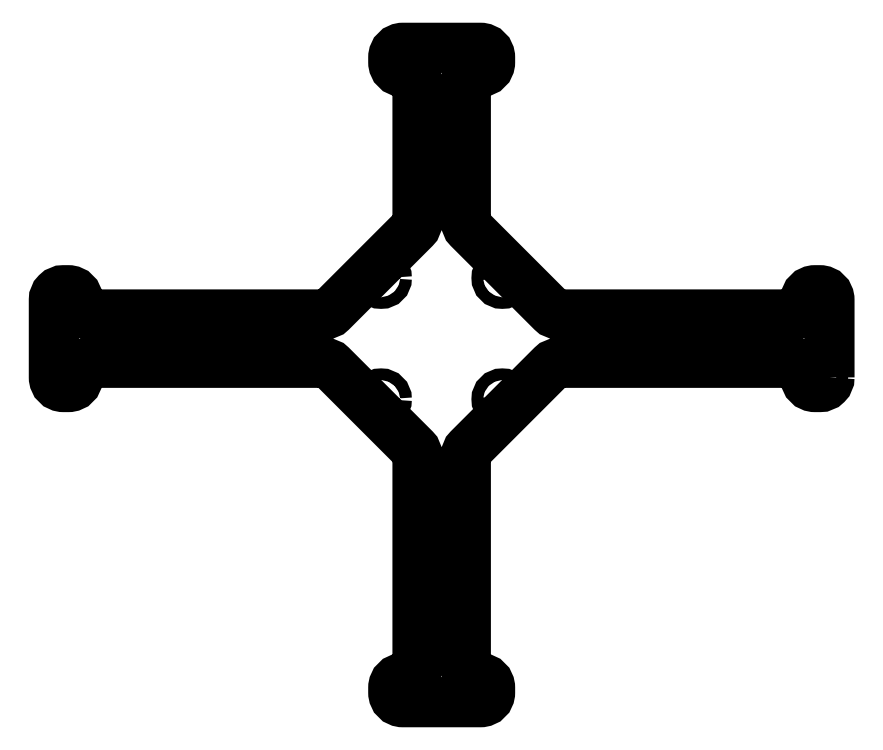
<metadata>
{"format":"dxf","ext":"dxf","renderer":"ezdxf+matplotlib","layout":"modelspace","background":"white","min_lineweight":24,"dpi":150}
</metadata>
<code>
0
SECTION
2
ENTITIES
0
LWPOLYLINE
8
0
90
64
70
1
43
0
10
80
20
-8
42
-0.4142
10
78
20
-10
10
77
20
-10
42
-0.4142
10
75
20
-8
10
75
20
-7
42
0.4142
10
73
20
-5
10
24.11
20
-5
42
0.1989
10
22.7
20
-5.586
10
5.586
20
-22.7
42
0.1989
10
5
20
-24.11
10
5
20
-68
42
0.4142
10
7
20
-70
10
8
20
-70
42
-0.4142
10
10
20
-72
10
10
20
-73
42
-0.4142
10
8
20
-75
10
-8
20
-75
42
-0.4142
10
-10
20
-73
10
-10
20
-72
42
-0.4142
10
-8
20
-70
10
-7
20
-70
42
0.4142
10
-5
20
-68
10
-5
20
-24.11
42
0.1989
10
-5.586
20
-22.7
10
-22.7
20
-5.586
42
0.1989
10
-24.11
20
-5
10
-73
20
-5
42
0.4142
10
-75
20
-7
10
-75
20
-8
42
-0.4142
10
-77
20
-10
10
-78
20
-10
42
-0.4142
10
-80
20
-8
10
-80
20
8
42
-0.4142
10
-78
20
10
10
-77
20
10
42
-0.4142
10
-75
20
8
10
-75
20
7
42
0.4142
10
-73
20
5
10
-24.11
20
5
42
0.1989
10
-22.7
20
5.586
10
-5.586
20
22.7
42
0.1989
10
-5
20
24.11
10
-5
20
53
42
0.4142
10
-7
20
55
10
-8
20
55
42
-0.4142
10
-10
20
57
10
-10
20
58
42
-0.4142
10
-8
20
60
10
8
20
60
42
-0.4142
10
10
20
58
10
10
20
57
42
-0.4142
10
8
20
55
10
7
20
55
42
0.4142
10
5
20
53
10
5
20
24.11
42
0.1989
10
5.586
20
22.7
10
22.7
20
5.586
42
0.1989
10
24.11
20
5
10
73
20
5
42
0.4142
10
75
20
7
10
75
20
8
42
-0.4142
10
77
20
10
10
78
20
10
42
-0.4142
10
80
20
8
0
CIRCLE
8
0
10
-77.5
20
7.5
30
0
40
1.2
210
0
220
0
230
1
0
CIRCLE
8
0
10
-77.5
20
-7.5
30
0
40
1.2
210
0
220
0
230
1
0
CIRCLE
8
0
10
-7.5
20
-72.5
30
0
40
1.2
210
0
220
0
230
1
0
CIRCLE
8
0
10
77.5
20
-7.5
30
0
40
1.2
210
0
220
0
230
1
0
CIRCLE
8
0
10
77.5
20
7.5
30
0
40
1.2
210
0
220
0
230
1
0
CIRCLE
8
0
10
7.5
20
-72.5
30
0
40
1.2
210
0
220
0
230
1
0
CIRCLE
8
0
10
7.5
20
57.5
30
0
40
1.2
210
0
220
-0
230
1
0
CIRCLE
8
0
10
-7.5
20
57.5
30
0
40
1.2
210
0
220
-0
230
1
0
CIRCLE
8
0
10
12.5
20
-12.5
30
0
40
1.2
210
0
220
-0
230
1
0
CIRCLE
8
0
10
12.5
20
12.5
30
0
40
1.2
210
0
220
-0
230
1
0
CIRCLE
8
0
10
-12.5
20
12.5
30
0
40
1.2
210
0
220
-0
230
1
0
CIRCLE
8
0
10
-12.5
20
-12.5
30
0
40
1.2
210
0
220
-0
230
1
0
ENDSEC
0
EOF

</code>
